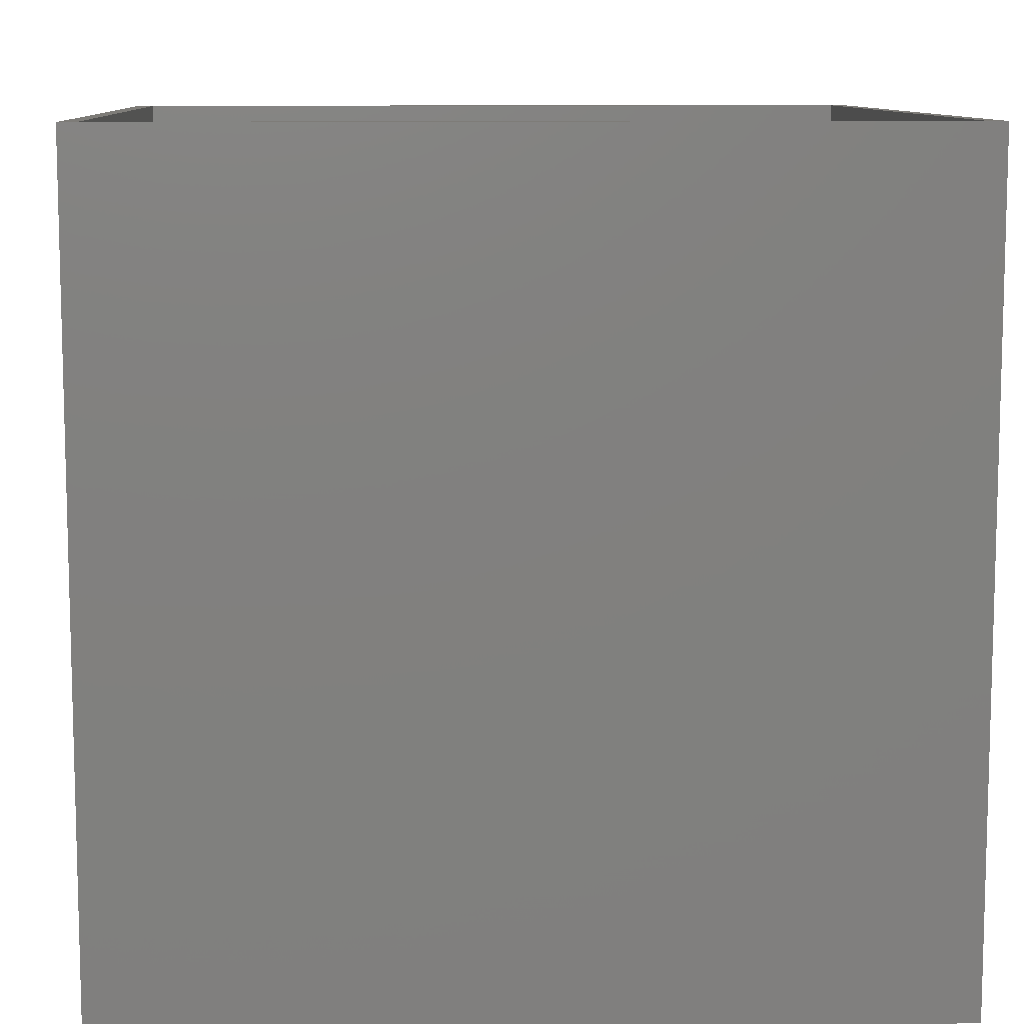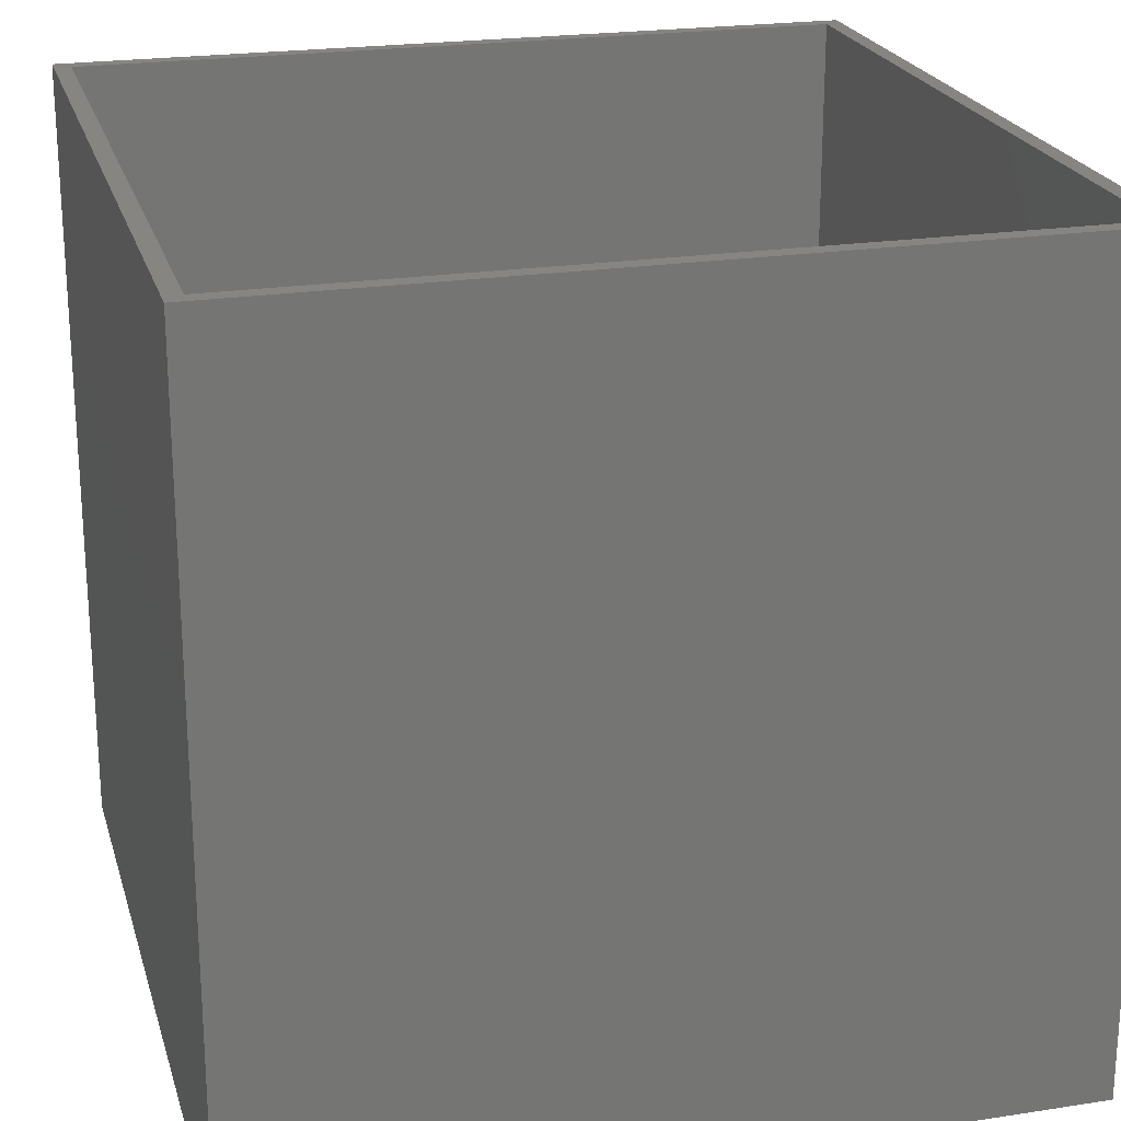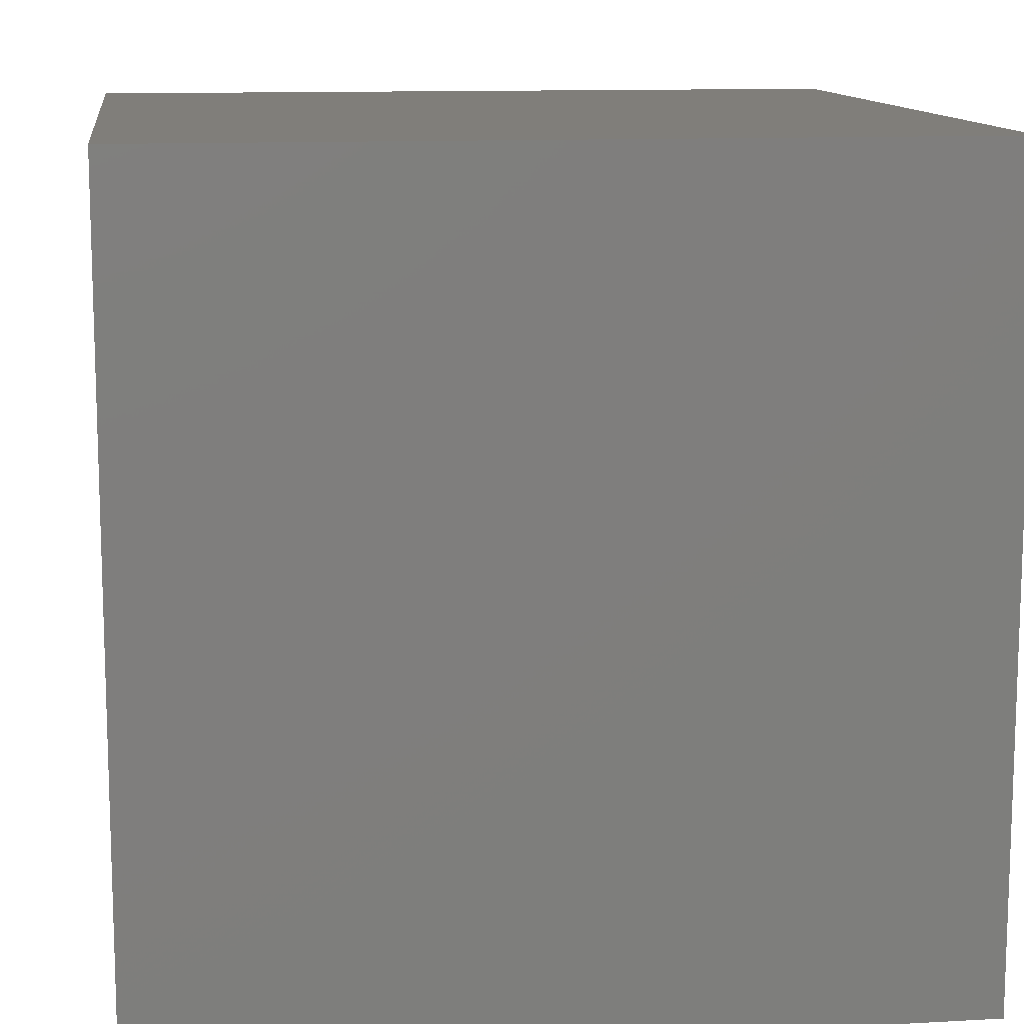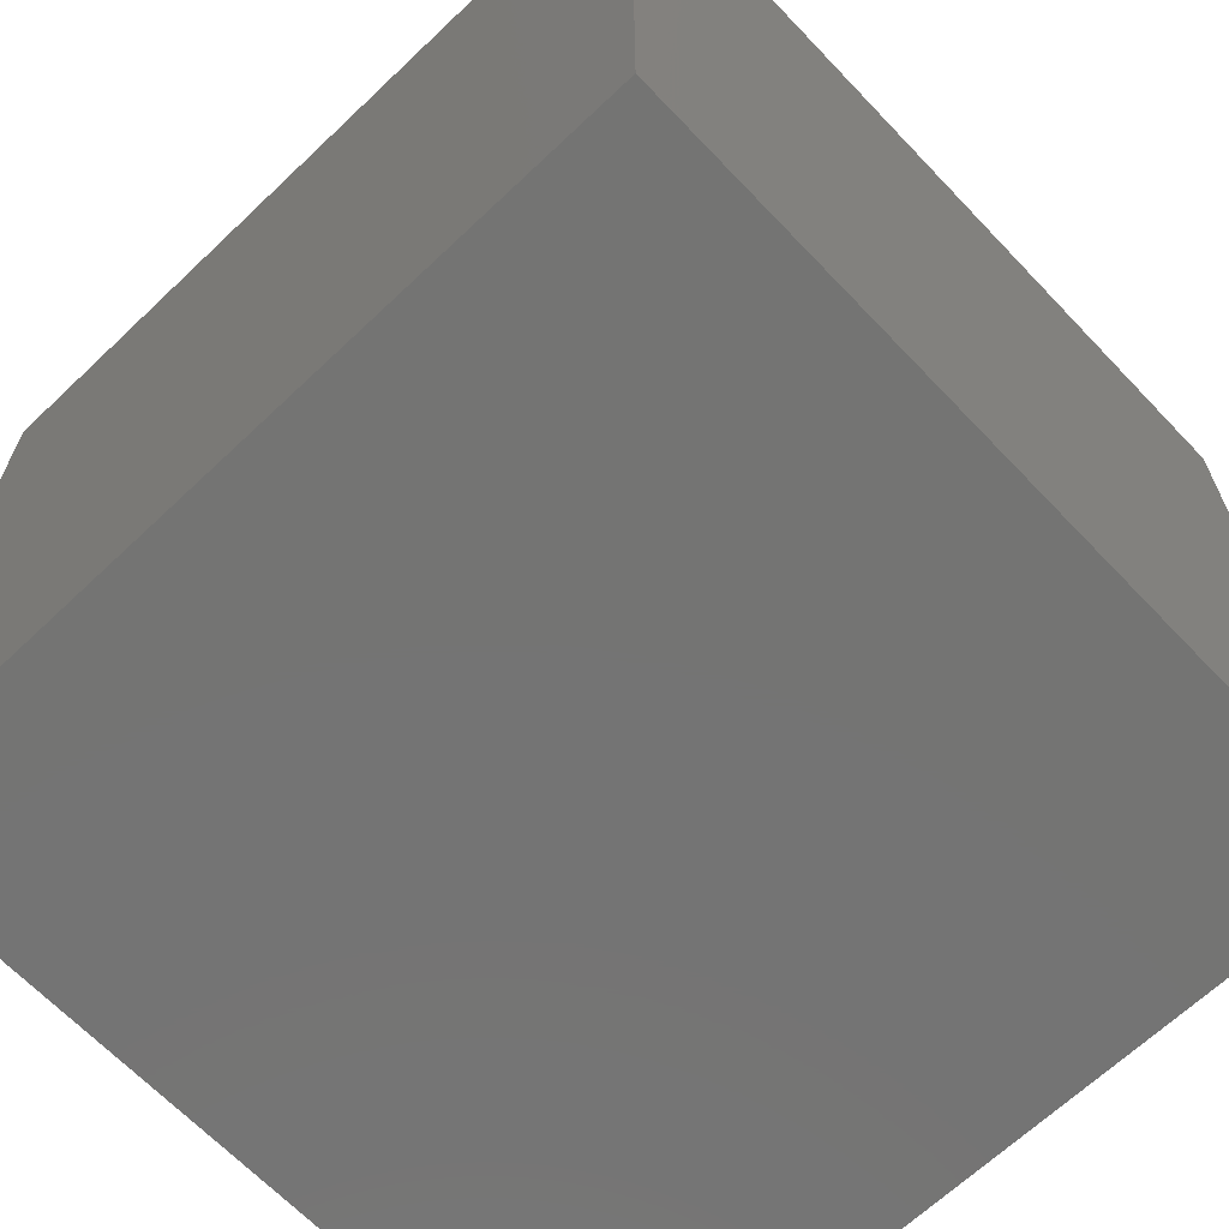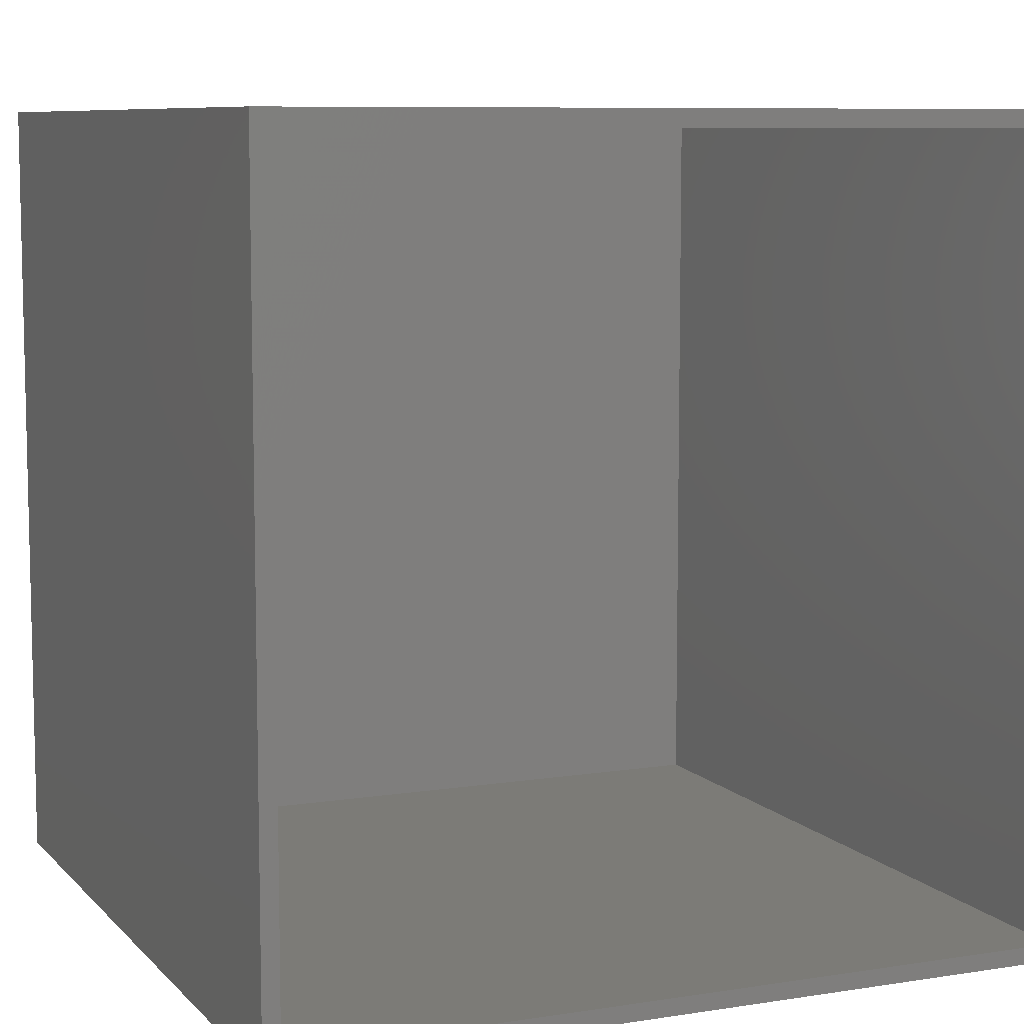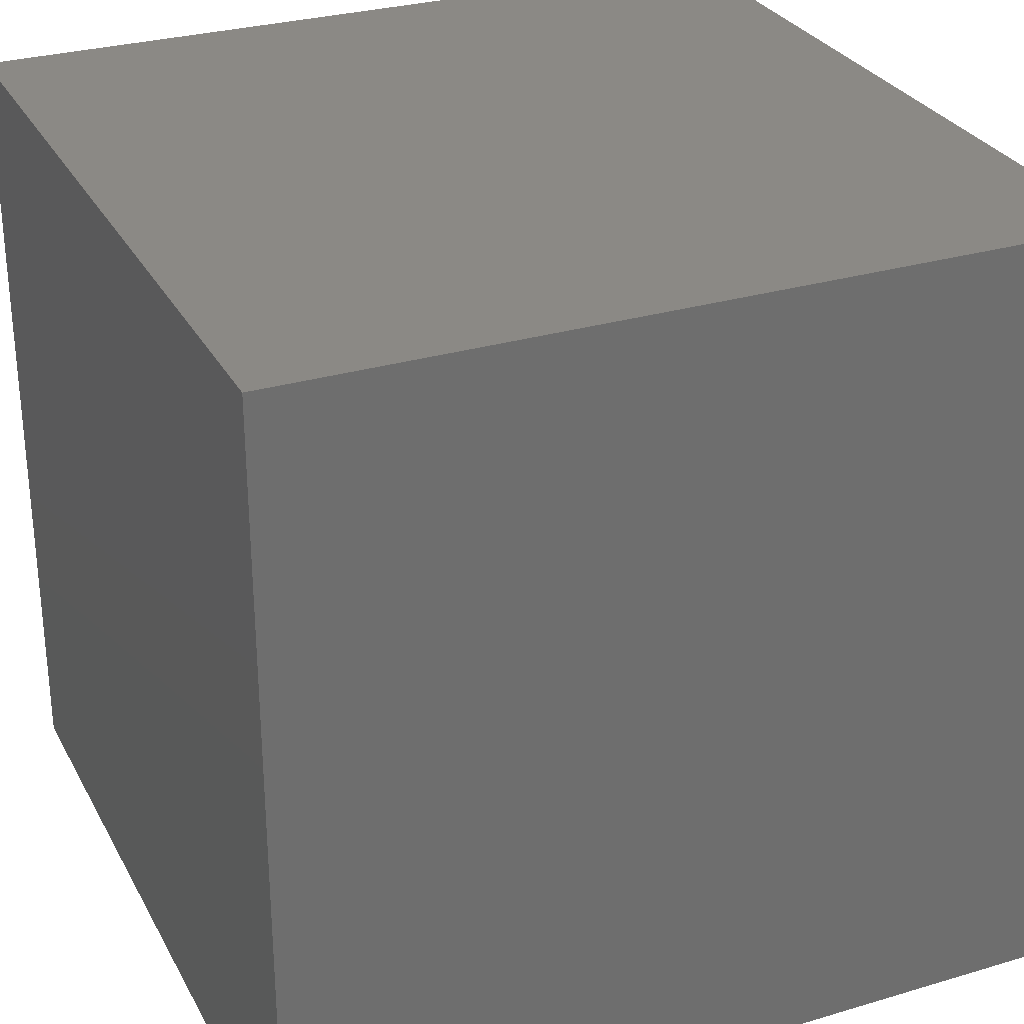
<metadata>
{"format":"stl","ext":"stl","renderer":"f3d","projection":"perspective","resolution":1024,"background":"white","views":[{"elev":9.7,"azim":87.0,"up":"+Z"},{"elev":22.3,"azim":75.1,"up":"+Z"},{"elev":11.9,"azim":82.5,"up":"+Y"},{"elev":-66.1,"azim":133.6,"up":"+Z"},{"elev":8.2,"azim":-23.4,"up":"+Y"},{"elev":29.3,"azim":156.3,"up":"+Y"}]}
</metadata>
<code>
# stl→obj: 16 verts, 28 faces
v -0.375 4.163e-17 0.3672
v -0.3594 -0.01562 0.3672
v 0.375 8.327e-17 0.3672
v 0.3594 -0.01562 0.3672
v 0.375 -0.75 0.3672
v 0.3594 -0.7344 0.3672
v -0.375 -0.75 0.3672
v -0.3594 -0.7344 0.3672
v 0.3594 -0.7344 -0.3672
v 0.3594 -0.01562 -0.3672
v -0.3594 -0.7344 -0.3672
v -0.3594 -0.01562 -0.3672
v -0.375 -0.75 -0.3828
v 0.375 -0.75 -0.3828
v -0.375 0 -0.3828
v 0.375 4.163e-17 -0.3828
f 1 2 3
f 3 2 4
f 3 4 5
f 5 4 6
f 5 6 7
f 7 6 8
f 7 8 1
f 1 8 2
f 9 6 10
f 10 6 4
f 8 11 2
f 2 11 12
f 12 10 2
f 2 10 4
f 11 8 9
f 9 8 6
f 12 11 10
f 10 11 9
f 13 14 7
f 7 14 5
f 15 1 16
f 16 1 3
f 1 15 7
f 7 15 13
f 16 3 14
f 14 3 5
f 15 16 13
f 13 16 14

</code>
